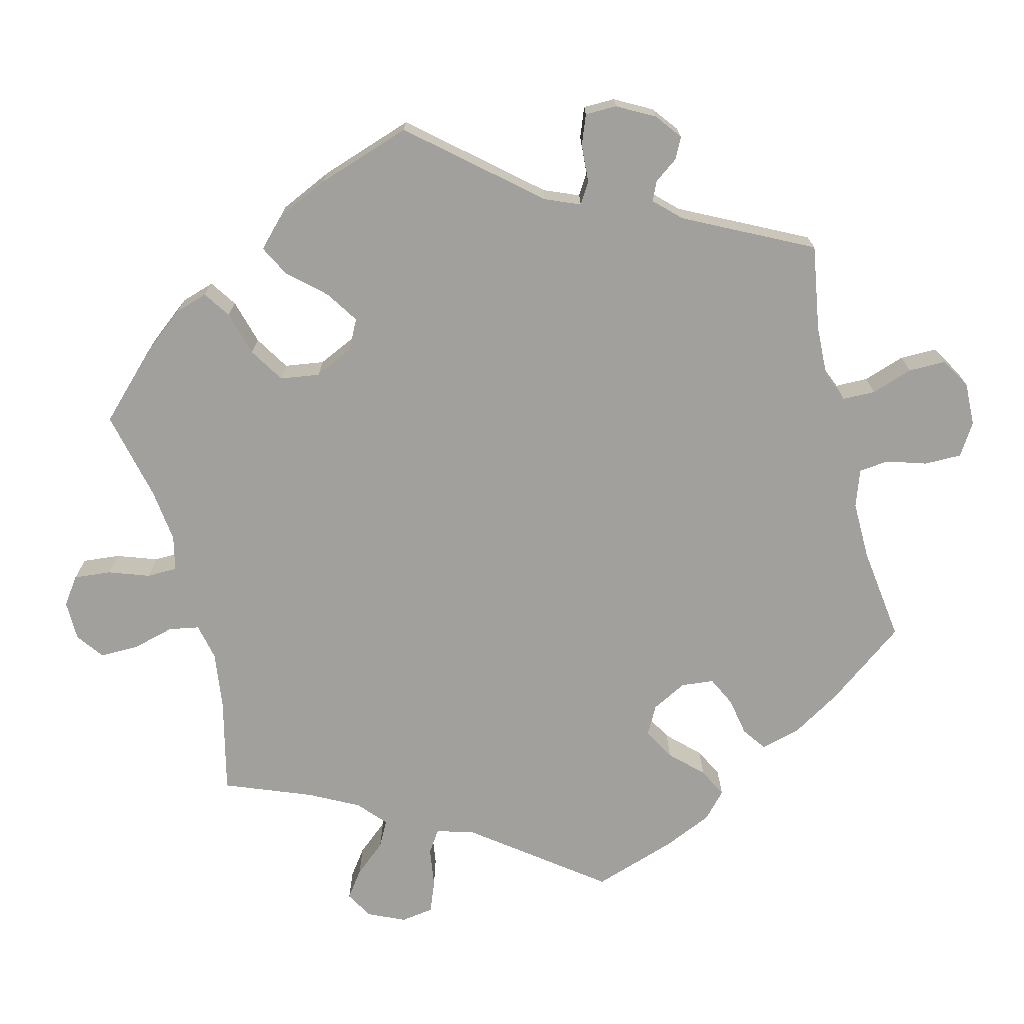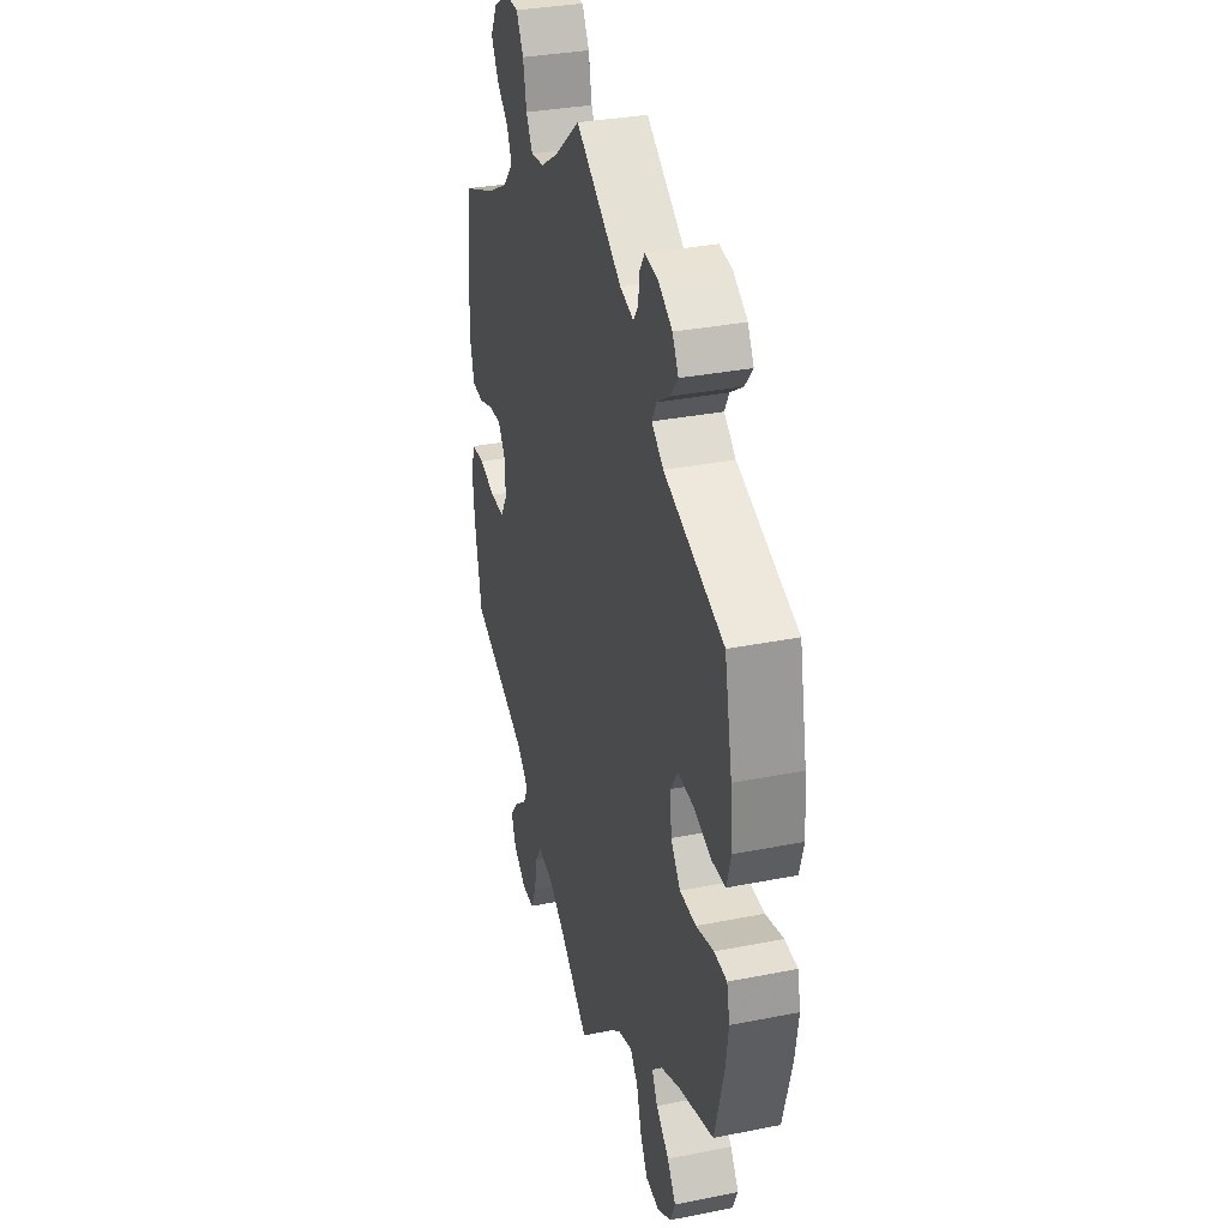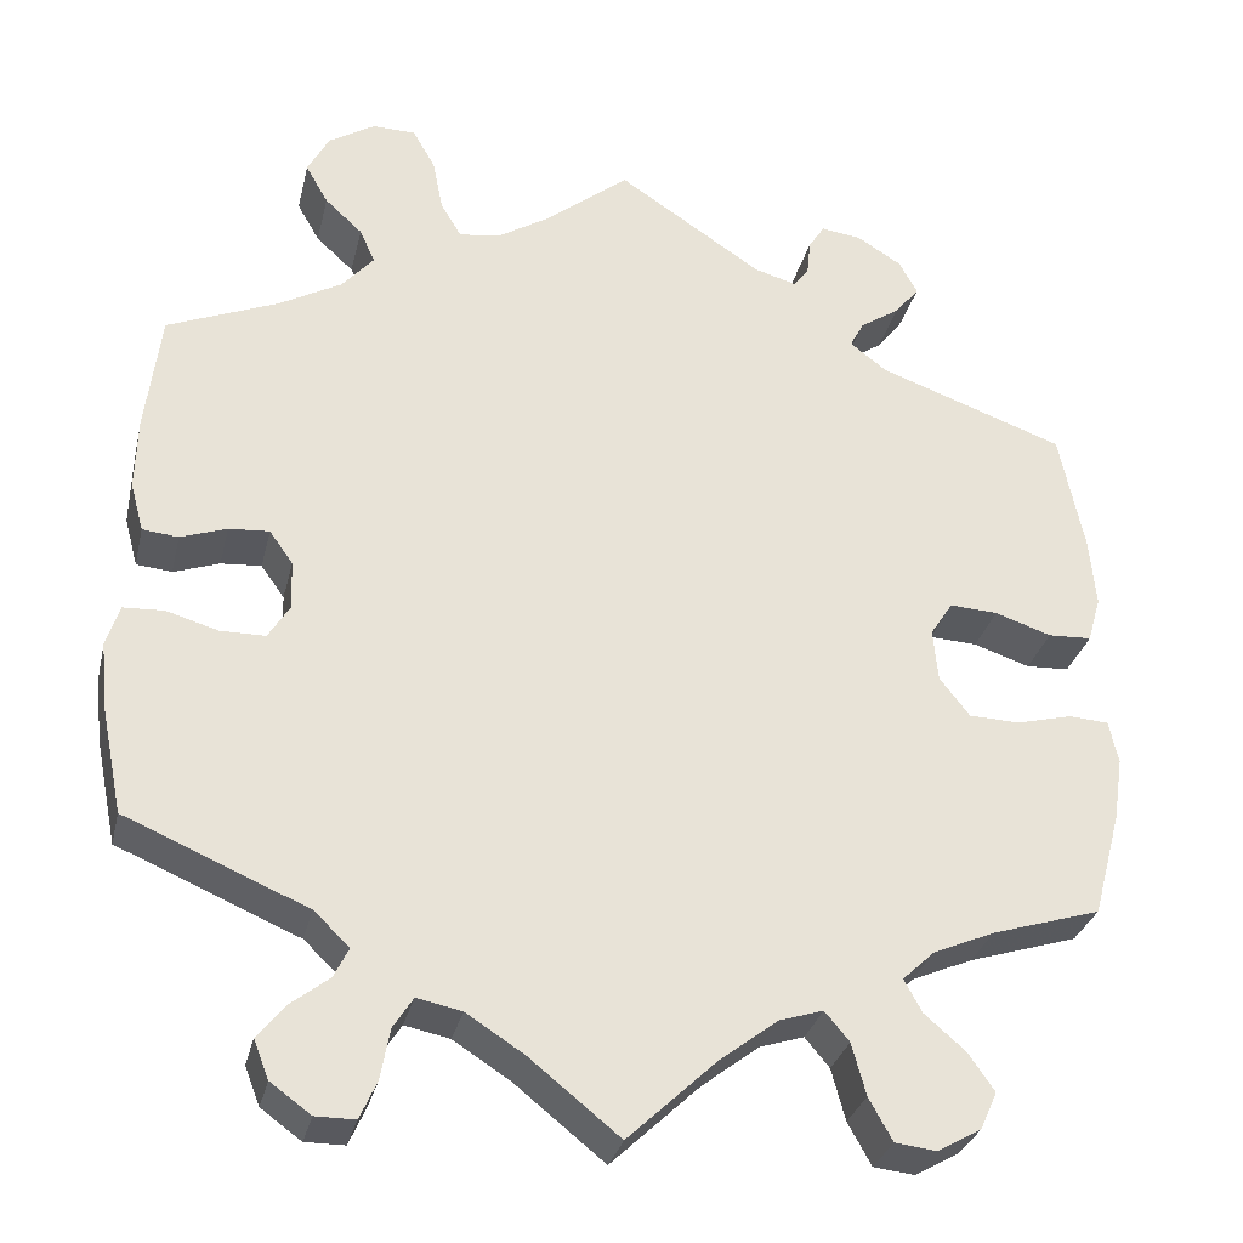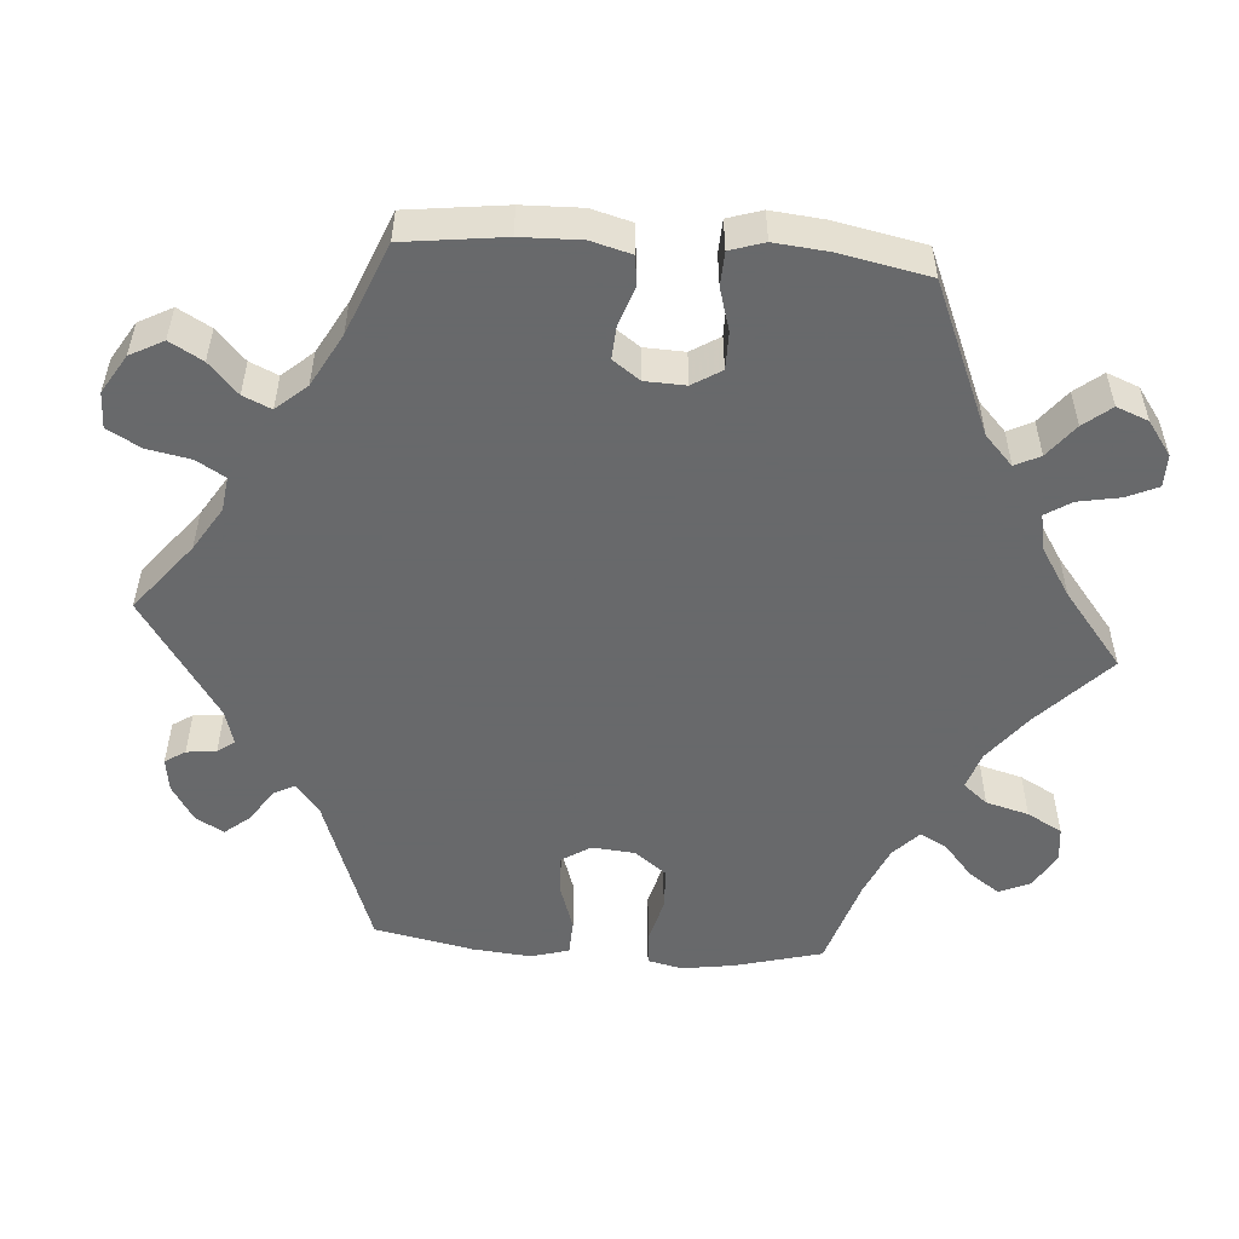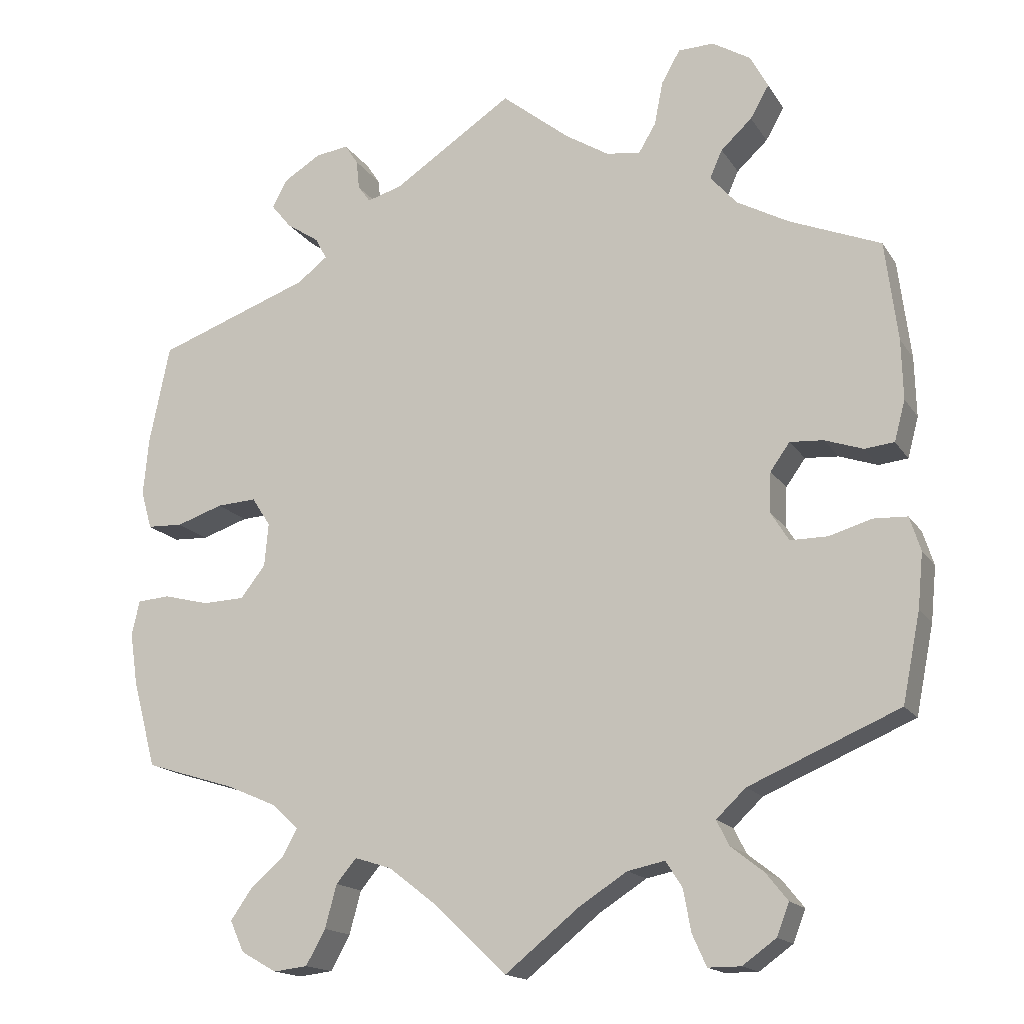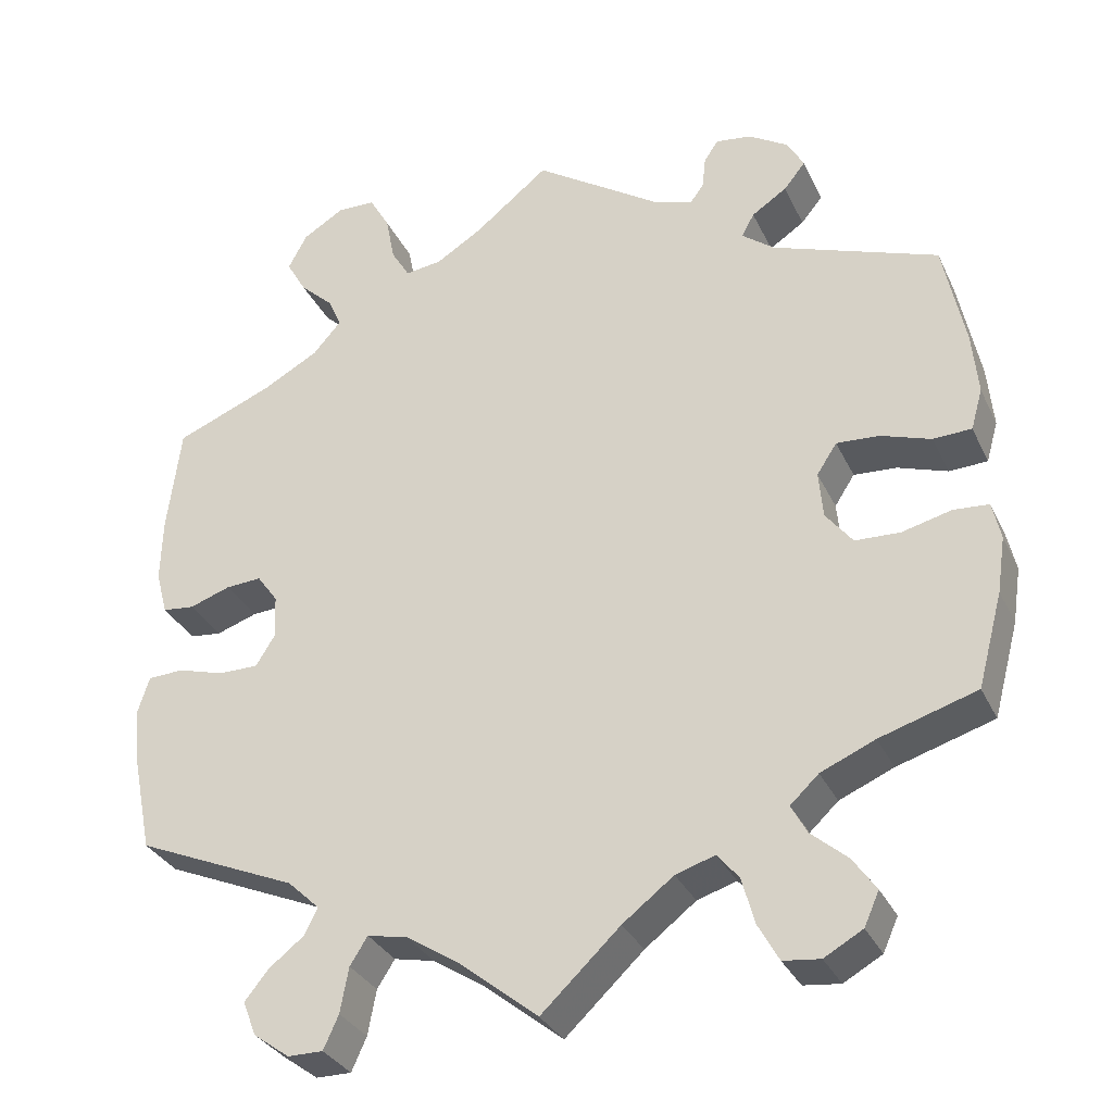
<metadata>
{"format":"obj","ext":"obj","renderer":"f3d","projection":"perspective","resolution":1024,"background":"white","views":[{"elev":-71.6,"azim":-46.0,"up":"+Y"},{"elev":32.8,"azim":-105.4,"up":"+Z"},{"elev":-30.4,"azim":167.0,"up":"+Z"},{"elev":-52.6,"azim":85.7,"up":"+Y"},{"elev":-16.3,"azim":22.2,"up":"+Z"},{"elev":-31.9,"azim":-157.8,"up":"+Z"}]}
</metadata>
<code>
v -0.302 0.07 0.36
v -0.263 0.07 0.39
v -0.278 0.07 0.418
v -0.32 0.07 0.446
v -0.346 0.07 0.478
v -0.326 0.07 0.514
v -0.279 0.07 0.543
v -0.236 0.07 0.549
v -0.219 0.07 0.523
v -0.215 0.07 0.485
v -0.199 0.07 0.463
v -0.154 0.07 0.476
v 0 0.07 0.578
v 0.088 0.07 0.507
v 0.144 0.07 0.472
v 0.188 0.07 0.466
v 0.21 0.07 0.503
v 0.221 0.07 0.559
v 0.245 0.07 0.601
v 0.291 0.07 0.602
v 0.34 0.07 0.572
v 0.363 0.07 0.529
v 0.339 0.07 0.487
v 0.299 0.07 0.45
v 0.283 0.07 0.414
v 0.317 0.07 0.375
v 0.384 0.07 0.338
v 0.501 0.07 0.29
v 0.517 0.07 0.162
v 0.519 0.07 0.085
v 0.505 0.07 0.033
v 0.467 0.07 0.029
v 0.418 0.07 0.046
v 0.375 0.07 0.049
v 0.35 0.07 0.014
v 0.348 0.07 -0.038
v 0.371 0.07 -0.075
v 0.419 0.07 -0.075
v 0.474 0.07 -0.059
v 0.517 0.07 -0.061
v 0.531 0.07 -0.105
v 0.524 0.07 -0.175
v 0.501 0.07 -0.289
v 0.308 0.07 -0.371
v 0.27 0.07 -0.407
v 0.286 0.07 -0.439
v 0.328 0.07 -0.472
v 0.356 0.07 -0.507
v 0.34 0.07 -0.548
v 0.297 0.07 -0.579
v 0.255 0.07 -0.579
v 0.237 0.07 -0.539
v 0.227 0.07 -0.485
v 0.206 0.07 -0.452
v 0.158 0.07 -0.462
v 0.097 0.07 -0.501
v 0.001 0.07 -0.578
v -0.093 0.07 -0.489
v -0.154 0.07 -0.442
v -0.201 0.07 -0.427
v -0.227 0.07 -0.458
v -0.242 0.07 -0.513
v -0.267 0.07 -0.558
v -0.311 0.07 -0.563
v -0.357 0.07 -0.537
v -0.375 0.07 -0.497
v -0.347 0.07 -0.457
v -0.304 0.07 -0.42
v -0.285 0.07 -0.385
v -0.319 0.07 -0.353
v -0.384 0.07 -0.325
v -0.5 0.07 -0.289
v -0.53 0.07 -0.177
v -0.54 0.07 -0.11
v -0.53 0.07 -0.065
v -0.488 0.07 -0.062
v -0.429 0.07 -0.077
v -0.375 0.07 -0.075
v -0.343 0.07 -0.034
v -0.338 0.07 0.022
v -0.362 0.07 0.059
v -0.413 0.07 0.056
v -0.473 0.07 0.036
v -0.519 0.07 0.038
v -0.533 0.07 0.087
v -0.526 0.07 0.162
v -0.5 0.07 0.289
v -0.302 0 0.36
v -0.263 0 0.39
v -0.278 0 0.418
v -0.32 0 0.446
v -0.346 0 0.478
v -0.326 0 0.514
v -0.279 0 0.543
v -0.236 0 0.549
v -0.219 0 0.523
v -0.215 0 0.485
v -0.199 0 0.463
v -0.154 0 0.476
v 0 0 0.578
v 0.088 0 0.507
v 0.144 0 0.472
v 0.188 0 0.466
v 0.21 0 0.503
v 0.221 0 0.559
v 0.245 0 0.601
v 0.291 0 0.602
v 0.34 0 0.572
v 0.363 0 0.529
v 0.339 0 0.487
v 0.299 0 0.45
v 0.283 0 0.414
v 0.317 0 0.375
v 0.384 0 0.338
v 0.501 0 0.29
v 0.517 0 0.162
v 0.519 0 0.085
v 0.505 0 0.033
v 0.467 0 0.029
v 0.418 0 0.046
v 0.375 0 0.049
v 0.35 0 0.014
v 0.348 0 -0.038
v 0.371 0 -0.075
v 0.419 0 -0.075
v 0.474 0 -0.059
v 0.517 0 -0.061
v 0.531 0 -0.105
v 0.524 0 -0.175
v 0.501 0 -0.289
v 0.308 0 -0.371
v 0.27 0 -0.407
v 0.286 0 -0.439
v 0.328 0 -0.472
v 0.356 0 -0.507
v 0.34 0 -0.548
v 0.297 0 -0.579
v 0.255 0 -0.579
v 0.237 0 -0.539
v 0.227 0 -0.485
v 0.206 0 -0.452
v 0.158 0 -0.462
v 0.097 0 -0.501
v 0.001 0 -0.578
v -0.093 0 -0.489
v -0.154 0 -0.442
v -0.201 0 -0.427
v -0.227 0 -0.458
v -0.242 0 -0.513
v -0.267 0 -0.558
v -0.311 0 -0.563
v -0.357 0 -0.537
v -0.375 0 -0.497
v -0.347 0 -0.457
v -0.304 0 -0.42
v -0.285 0 -0.385
v -0.319 0 -0.353
v -0.384 0 -0.325
v -0.5 0 -0.289
v -0.53 0 -0.177
v -0.54 0 -0.11
v -0.53 0 -0.065
v -0.488 0 -0.062
v -0.429 0 -0.077
v -0.375 0 -0.075
v -0.343 0 -0.034
v -0.338 0 0.022
v -0.362 0 0.059
v -0.413 0 0.056
v -0.473 0 0.036
v -0.519 0 0.038
v -0.533 0 0.087
v -0.526 0 0.162
v -0.5 0 0.289
f 86 87 1
f 85 86 1 2
f 82 83 84 85
f 81 82 85 2
f 80 81 2
f 79 80 2
f 74 75 76 77
f 74 77 78
f 71 72 73 74
f 70 71 74 78
f 69 70 78 79
f 65 66 67 68
f 65 68 69
f 64 65 69
f 61 62 63 64
f 61 64 69
f 60 61 69 79
f 56 57 58
f 55 56 58 59
f 54 55 59 60
f 50 51 52 53
f 50 53 54
f 49 50 54
f 46 47 48 49
f 45 46 49 54
f 44 45 54 60
f 38 39 40 41
f 37 38 41 42
f 30 31 32 33
f 30 33 34
f 27 28 29 30
f 26 27 30 34
f 25 26 34 35
f 21 22 23 24
f 21 24 25
f 20 21 25
f 17 18 19 20
f 16 17 20 25
f 15 16 25 35
f 12 13 14
f 11 12 14 15
f 7 8 9 10
f 7 10 11
f 6 7 11
f 3 4 5 6
f 2 3 6 11
f 37 42 43 44
f 36 37 44 60
f 35 36 60 79
f 15 35 79
f 2 11 15 79
f 88 174 173
f 89 88 173 172
f 172 171 170 169
f 89 172 169 168
f 89 168 167
f 89 167 166
f 164 163 162 161
f 165 164 161
f 161 160 159 158
f 165 161 158 157
f 166 165 157 156
f 155 154 153 152
f 156 155 152
f 156 152 151
f 151 150 149 148
f 156 151 148
f 166 156 148 147
f 145 144 143
f 146 145 143 142
f 147 146 142 141
f 140 139 138 137
f 141 140 137
f 141 137 136
f 136 135 134 133
f 141 136 133 132
f 147 141 132 131
f 128 127 126 125
f 129 128 125 124
f 120 119 118 117
f 121 120 117
f 117 116 115 114
f 121 117 114 113
f 122 121 113 112
f 111 110 109 108
f 112 111 108
f 112 108 107
f 107 106 105 104
f 112 107 104 103
f 122 112 103 102
f 101 100 99
f 102 101 99 98
f 97 96 95 94
f 98 97 94
f 98 94 93
f 93 92 91 90
f 98 93 90 89
f 131 130 129 124
f 147 131 124 123
f 166 147 123 122
f 166 122 102
f 166 102 98 89
f 1 88 89 2
f 2 89 90 3
f 3 90 91 4
f 4 91 92 5
f 5 92 93 6
f 6 93 94 7
f 7 94 95 8
f 8 95 96 9
f 9 96 97 10
f 10 97 98 11
f 11 98 99 12
f 12 99 100 13
f 13 100 101 14
f 14 101 102 15
f 15 102 103 16
f 16 103 104 17
f 17 104 105 18
f 18 105 106 19
f 19 106 107 20
f 20 107 108 21
f 21 108 109 22
f 22 109 110 23
f 23 110 111 24
f 24 111 112 25
f 25 112 113 26
f 26 113 114 27
f 27 114 115 28
f 28 115 116 29
f 29 116 117 30
f 30 117 118 31
f 31 118 119 32
f 32 119 120 33
f 33 120 121 34
f 34 121 122 35
f 35 122 123 36
f 36 123 124 37
f 37 124 125 38
f 38 125 126 39
f 39 126 127 40
f 40 127 128 41
f 41 128 129 42
f 42 129 130 43
f 43 130 131 44
f 44 131 132 45
f 45 132 133 46
f 46 133 134 47
f 47 134 135 48
f 48 135 136 49
f 49 136 137 50
f 50 137 138 51
f 51 138 139 52
f 52 139 140 53
f 53 140 141 54
f 54 141 142 55
f 55 142 143 56
f 56 143 144 57
f 57 144 145 58
f 58 145 146 59
f 59 146 147 60
f 60 147 148 61
f 61 148 149 62
f 62 149 150 63
f 63 150 151 64
f 64 151 152 65
f 65 152 153 66
f 66 153 154 67
f 67 154 155 68
f 68 155 156 69
f 69 156 157 70
f 70 157 158 71
f 71 158 159 72
f 72 159 160 73
f 73 160 161 74
f 74 161 162 75
f 75 162 163 76
f 76 163 164 77
f 77 164 165 78
f 78 165 166 79
f 79 166 167 80
f 80 167 168 81
f 81 168 169 82
f 82 169 170 83
f 83 170 171 84
f 84 171 172 85
f 85 172 173 86
f 86 173 174 87
f 87 174 88 1

</code>
